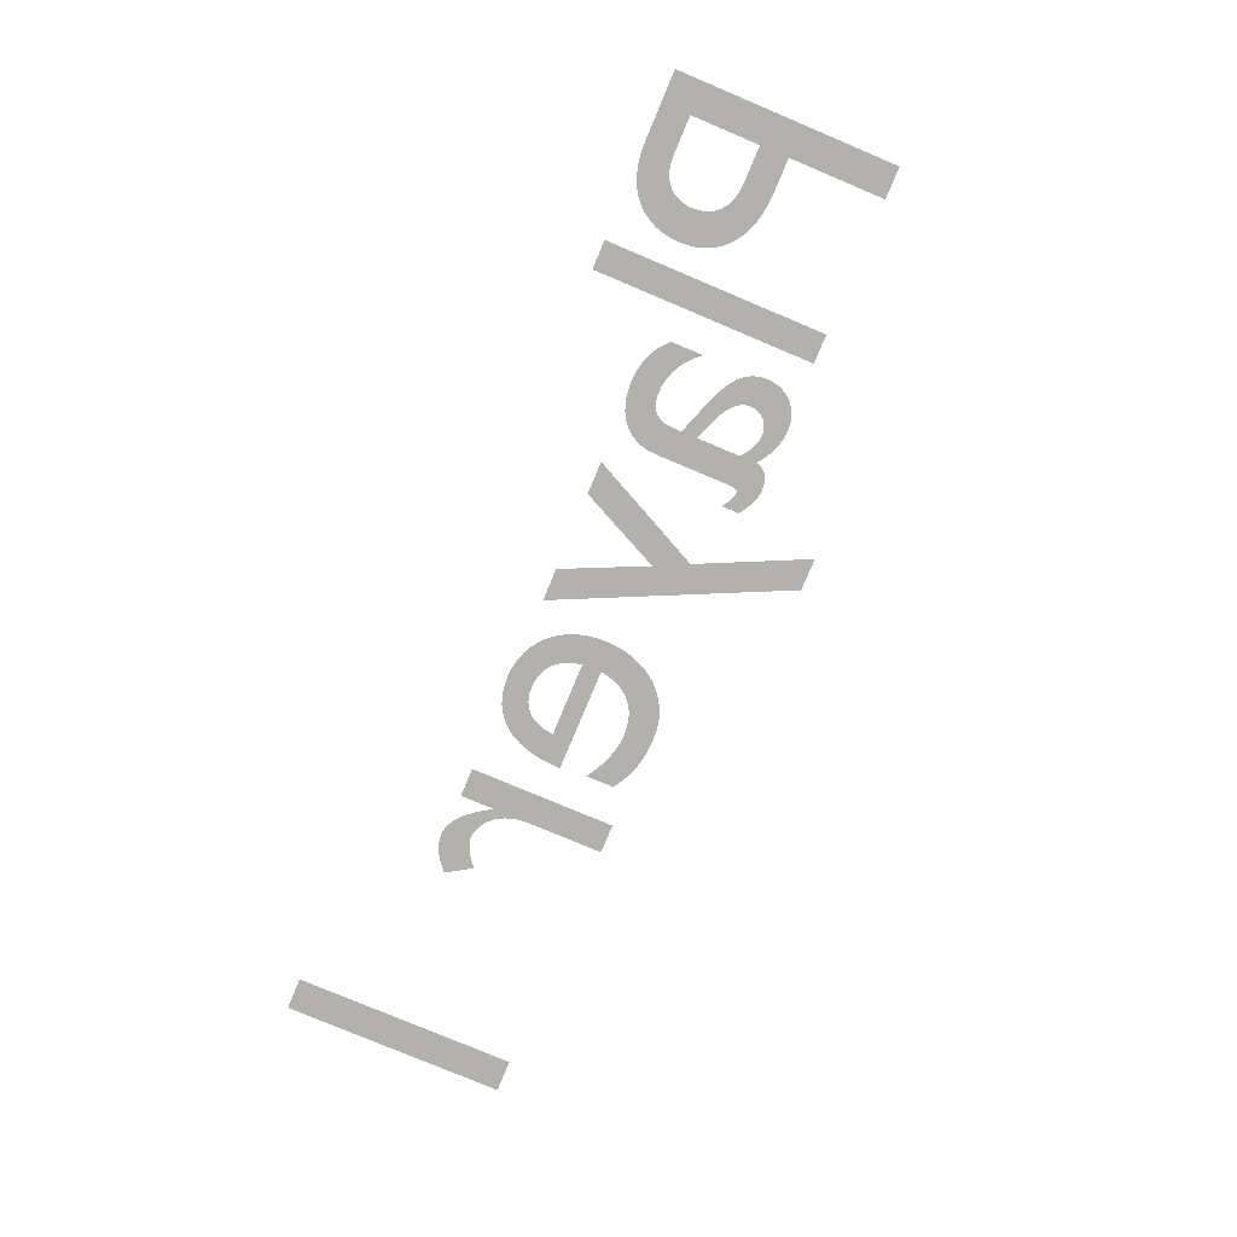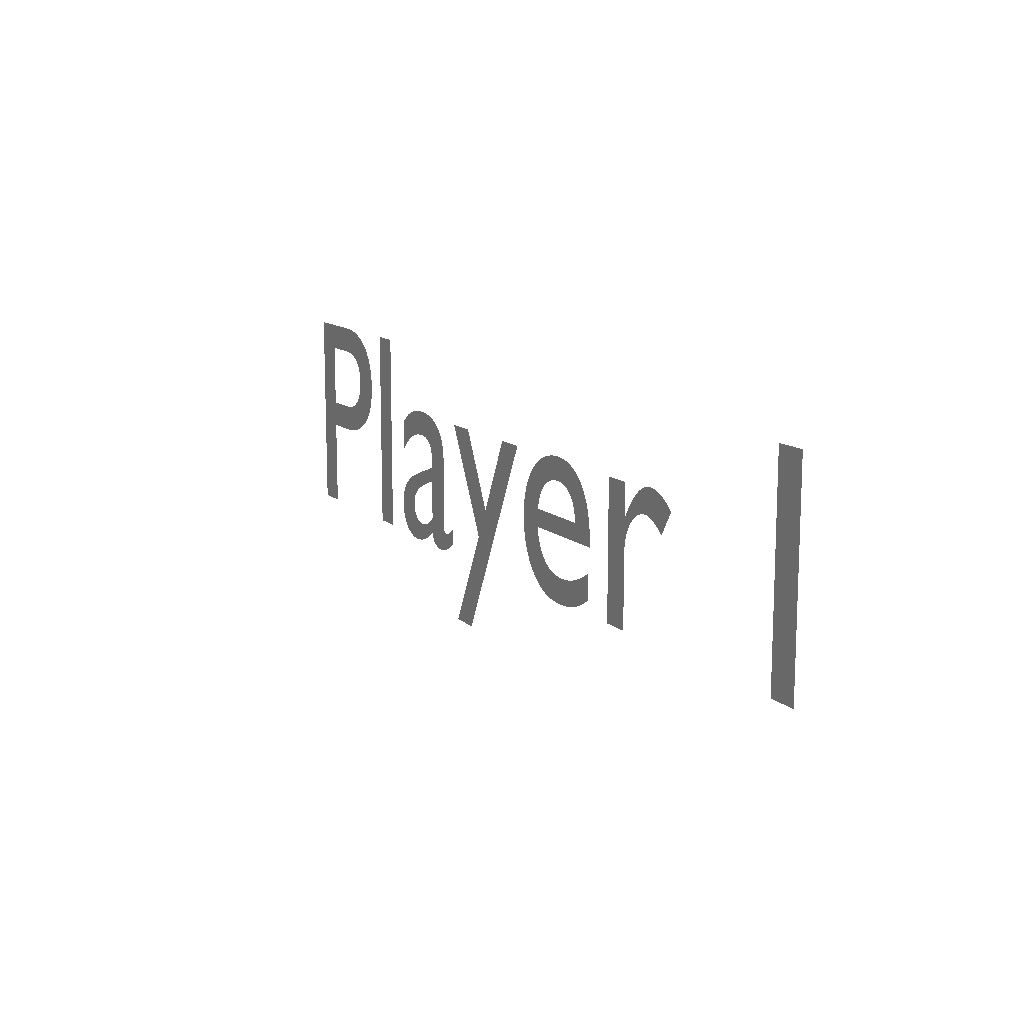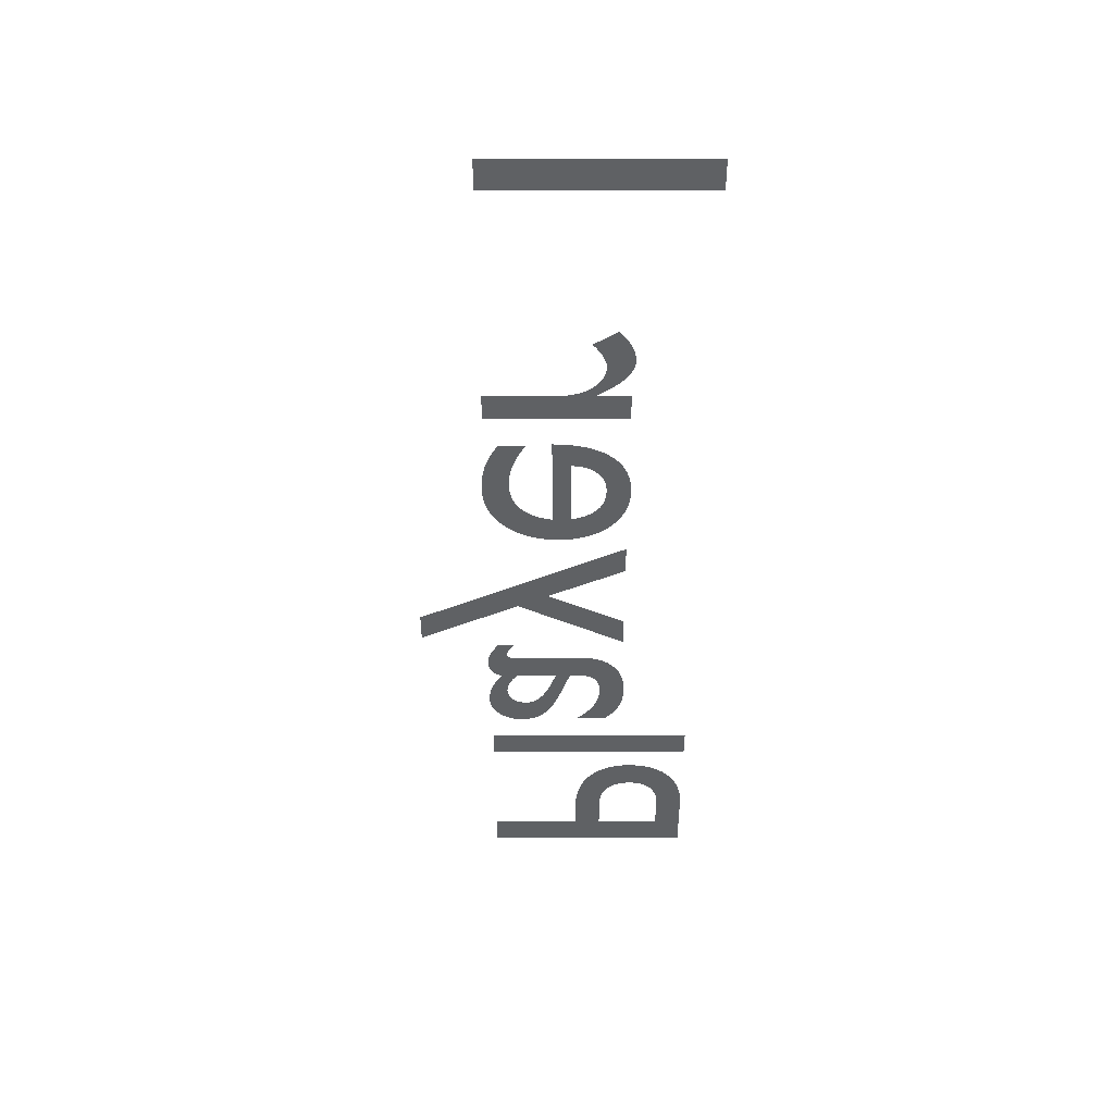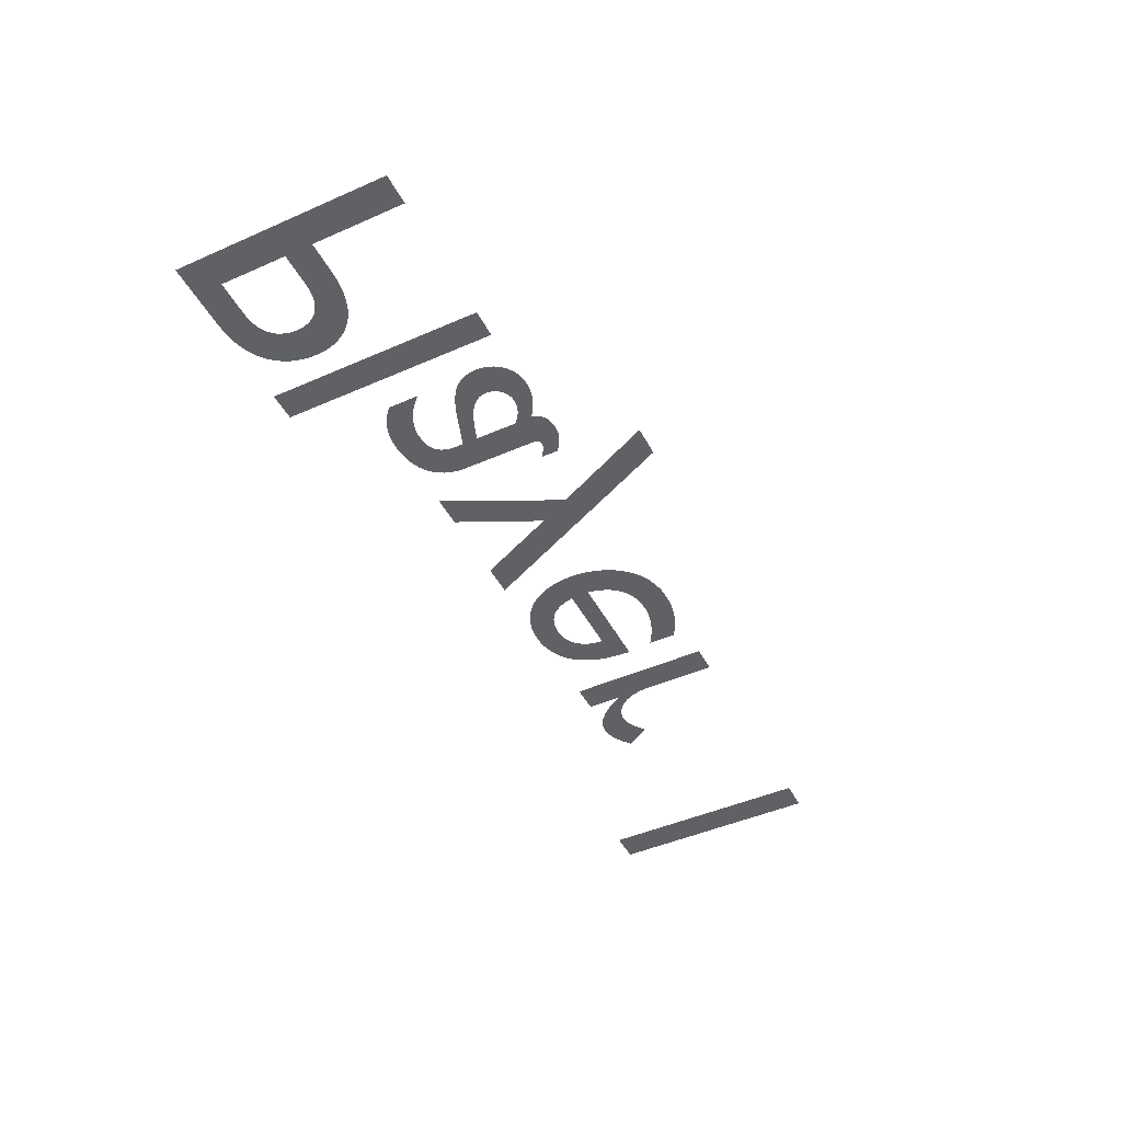
<metadata>
{"format":"obj","ext":"obj","renderer":"f3d","projection":"perspective","resolution":1024,"background":"white","views":[{"elev":-79.2,"azim":-112.8,"up":"+Z"},{"elev":12.8,"azim":60.8,"up":"+Y"},{"elev":-45.5,"azim":90.0,"up":"+Z"},{"elev":-46.2,"azim":-63.3,"up":"+Z"}]}
</metadata>
<code>
o Text
v 3.047 0.682 0
v 2.949 0.682 0
v 2.949 0 0
v 3.047 0 0
v 2.142 0.449 0
v 2.142 0 0
v 2.231 0 0
v 2.231 0.235 0
v 2.232 0.2539 0
v 2.235 0.272 0
v 2.239 0.289 0
v 2.246 0.305 0
v 2.253 0.3197 0
v 2.263 0.3329 0
v 2.273 0.3445 0
v 2.285 0.3543 0
v 2.297 0.3623 0
v 2.311 0.3681 0
v 2.325 0.3718 0
v 2.34 0.373 0
v 2.346 0.3726 0
v 2.352 0.3715 0
v 2.358 0.3698 0
v 2.365 0.3674 0
v 2.372 0.3643 0
v 2.379 0.3608 0
v 2.387 0.3566 0
v 2.394 0.352 0
v 2.402 0.3468 0
v 2.409 0.3413 0
v 2.416 0.3353 0
v 2.423 0.329 0
v 2.47 0.406 0
v 2.461 0.4144 0
v 2.452 0.422 0
v 2.443 0.4289 0
v 2.434 0.435 0
v 2.425 0.4404 0
v 2.416 0.4451 0
v 2.407 0.4491 0
v 2.399 0.4523 0
v 2.39 0.4548 0
v 2.381 0.4566 0
v 2.372 0.4576 0
v 2.363 0.458 0
v 2.352 0.4573 0
v 2.342 0.4552 0
v 2.331 0.4516 0
v 2.321 0.4465 0
v 2.31 0.4399 0
v 2.299 0.4316 0
v 2.288 0.4217 0
v 2.277 0.4101 0
v 2.266 0.3968 0
v 2.255 0.3817 0
v 2.244 0.3648 0
v 2.233 0.346 0
v 2.231 0.346 0
v 2.231 0.449 0
v 2.032 0.13 0
v 2.019 0.1218 0
v 2.006 0.1142 0
v 1.993 0.1072 0
v 1.98 0.1009 0
v 1.967 0.09523 0
v 1.954 0.09025 0
v 1.941 0.08598 0
v 1.928 0.08244 0
v 1.915 0.07966 0
v 1.902 0.07764 0
v 1.888 0.07641 0
v 1.875 0.076 0
v 1.854 0.07696 0
v 1.835 0.07982 0
v 1.817 0.08458 0
v 1.801 0.09122 0
v 1.786 0.09974 0
v 1.772 0.1101 0
v 1.761 0.1224 0
v 1.75 0.1364 0
v 1.741 0.1524 0
v 1.734 0.1701 0
v 1.728 0.1896 0
v 1.724 0.211 0
v 2.04 0.211 0
v 2.038 0.2507 0
v 2.034 0.2869 0
v 2.026 0.3196 0
v 2.016 0.3488 0
v 2.003 0.3745 0
v 1.987 0.3967 0
v 1.969 0.4155 0
v 1.948 0.4309 0
v 1.926 0.4427 0
v 1.901 0.4512 0
v 1.874 0.4563 0
v 1.845 0.458 0
v 1.815 0.4561 0
v 1.786 0.4506 0
v 1.76 0.4415 0
v 1.735 0.4291 0
v 1.713 0.4136 0
v 1.694 0.395 0
v 1.676 0.3736 0
v 1.662 0.3496 0
v 1.65 0.323 0
v 1.642 0.2941 0
v 1.637 0.2631 0
v 1.635 0.23 0
v 1.637 0.1992 0
v 1.641 0.1692 0
v 1.649 0.1403 0
v 1.66 0.1129 0
v 1.674 0.08736 0
v 1.692 0.064 0
v 1.711 0.04323 0
v 1.734 0.02541 0
v 1.76 0.01091 0
v 1.788 9.3e-05 0
v 1.819 -0.006665 -0
v 1.853 -0.009 -0
v 1.871 -0.008645 -0
v 1.889 -0.007574 -0
v 1.905 -0.005781 -0
v 1.921 -0.003259 -0
v 1.936 -1e-06 -0
v 1.951 0.004 0
v 1.965 0.008751 0
v 1.978 0.01426 0
v 1.992 0.02053 0
v 2.005 0.02757 0
v 2.019 0.0354 0
v 2.032 0.044 0
v 1.726 0.27 0
v 1.73 0.2871 0
v 1.734 0.3029 0
v 1.74 0.3173 0
v 1.748 0.3303 0
v 1.756 0.342 0
v 1.766 0.3521 0
v 1.776 0.3608 0
v 1.788 0.368 0
v 1.801 0.3736 0
v 1.815 0.3777 0
v 1.831 0.3802 0
v 1.847 0.381 0
v 1.862 0.3801 0
v 1.876 0.3775 0
v 1.89 0.3732 0
v 1.902 0.3673 0
v 1.912 0.3599 0
v 1.922 0.351 0
v 1.93 0.3407 0
v 1.937 0.329 0
v 1.943 0.316 0
v 1.948 0.3018 0
v 1.951 0.2865 0
v 1.952 0.27 0
v 1.594 0.449 0
v 1.494 0.449 0
v 1.378 0.196 0
v 1.257 0.449 0
v 1.156 0.449 0
v 1.33 0.096 0
v 1.177 -0.23 -0
v 1.276 -0.23 -0
v 1.14 0.08 0
v 1.135 0.07638 0
v 1.13 0.07301 0
v 1.125 0.06992 0
v 1.121 0.06711 0
v 1.117 0.06459 0
v 1.112 0.06237 0
v 1.108 0.06047 0
v 1.105 0.05889 0
v 1.101 0.05764 0
v 1.098 0.05674 0
v 1.095 0.05619 0
v 1.093 0.056 0
v 1.09 0.05613 0
v 1.088 0.05652 0
v 1.086 0.0572 0
v 1.084 0.05819 0
v 1.082 0.05949 0
v 1.08 0.06112 0
v 1.079 0.06312 0
v 1.078 0.06548 0
v 1.077 0.06823 0
v 1.076 0.07139 0
v 1.076 0.07498 0
v 1.076 0.079 0
v 1.076 0.31 0
v 1.075 0.3343 0
v 1.07 0.3564 0
v 1.063 0.3762 0
v 1.054 0.3937 0
v 1.042 0.4091 0
v 1.029 0.4223 0
v 1.013 0.4333 0
v 0.9957 0.4423 0
v 0.9769 0.4492 0
v 0.9567 0.4541 0
v 0.9353 0.457 0
v 0.913 0.458 0
v 0.8971 0.4576 0
v 0.8818 0.4563 0
v 0.8672 0.4542 0
v 0.8533 0.4513 0
v 0.8399 0.4475 0
v 0.8273 0.4429 0
v 0.8152 0.4374 0
v 0.8037 0.431 0
v 0.7929 0.4238 0
v 0.7827 0.4158 0
v 0.773 0.4068 0
v 0.764 0.397 0
v 0.764 0.3 0
v 0.7749 0.3122 0
v 0.786 0.3232 0
v 0.7974 0.3331 0
v 0.809 0.3419 0
v 0.8208 0.3495 0
v 0.8327 0.3561 0
v 0.8448 0.3617 0
v 0.857 0.3661 0
v 0.8692 0.3696 0
v 0.8815 0.3721 0
v 0.8937 0.3735 0
v 0.906 0.374 0
v 0.9189 0.3735 0
v 0.9307 0.372 0
v 0.9414 0.3695 0
v 0.951 0.366 0
v 0.9594 0.3613 0
v 0.9667 0.3555 0
v 0.9729 0.3485 0
v 0.978 0.3404 0
v 0.9819 0.331 0
v 0.9848 0.3203 0
v 0.9864 0.3083 0
v 0.987 0.295 0
v 0.987 0.271 0
v 0.908 0.243 0
v 0.8899 0.2364 0
v 0.8717 0.2296 0
v 0.8537 0.2224 0
v 0.8363 0.2144 0
v 0.8198 0.2056 0
v 0.8045 0.1956 0
v 0.7907 0.1844 0
v 0.7787 0.1716 0
v 0.7688 0.1571 0
v 0.7613 0.1406 0
v 0.7566 0.122 0
v 0.755 0.101 0
v 0.7559 0.08665 0
v 0.7586 0.07271 0
v 0.7629 0.05934 0
v 0.7689 0.0467 0
v 0.7763 0.03495 0
v 0.7853 0.02425 0
v 0.7955 0.01476 0
v 0.8071 0.00663 0
v 0.82 3.1e-05 0
v 0.8339 -0.00488 -0
v 0.849 -0.007943 -0
v 0.865 -0.009 -0
v 0.8752 -0.008687 -0
v 0.8855 -0.007745 -0
v 0.8957 -0.006172 -0
v 0.9059 -0.003963 -0
v 0.9161 -0.001115 -0
v 0.9263 0.002375 0
v 0.9364 0.006511 0
v 0.9464 0.0113 0
v 0.9564 0.01673 0
v 0.9663 0.02283 0
v 0.9762 0.02958 0
v 0.986 0.037 0
v 0.9883 0.02937 0
v 0.9911 0.02248 0
v 0.9945 0.01631 0
v 0.9985 0.01085 0
v 1.003 0.006086 0
v 1.008 0.002 0
v 1.014 -0.001419 -0
v 1.021 -0.004185 -0
v 1.028 -0.006313 -0
v 1.036 -0.007815 -0
v 1.045 -0.008706 -0
v 1.054 -0.009 -0
v 1.061 -0.008827 -0
v 1.067 -0.008282 -0
v 1.073 -0.007328 -0
v 1.08 -0.005926 -0
v 1.086 -0.004038 -0
v 1.092 -0.001625 -0
v 1.099 0.00135 0
v 1.106 0.004926 0
v 1.113 0.009141 0
v 1.121 0.01403 0
v 1.13 0.01964 0
v 1.14 0.026 0
v 0.987 0.091 0
v 0.981 0.08544 0
v 0.9748 0.08027 0
v 0.9686 0.07552 0
v 0.9623 0.07118 0
v 0.956 0.0673 0
v 0.9495 0.06388 0
v 0.943 0.06093 0
v 0.9363 0.05848 0
v 0.9296 0.05655 0
v 0.9228 0.05514 0
v 0.916 0.05429 0
v 0.909 0.054 0
v 0.9 0.05453 0
v 0.8914 0.0561 0
v 0.8834 0.05864 0
v 0.876 0.06211 0
v 0.8692 0.06646 0
v 0.8631 0.07162 0
v 0.8578 0.07756 0
v 0.8534 0.08422 0
v 0.8498 0.09155 0
v 0.8472 0.09949 0
v 0.8456 0.108 0
v 0.845 0.117 0
v 0.8463 0.1297 0
v 0.8502 0.1414 0
v 0.8565 0.1521 0
v 0.8649 0.162 0
v 0.8753 0.1711 0
v 0.8875 0.1796 0
v 0.9013 0.1875 0
v 0.9164 0.195 0
v 0.9327 0.2021 0
v 0.9501 0.2089 0
v 0.9682 0.2155 0
v 0.987 0.222 0
v 0.664 0.682 0
v 0.575 0.682 0
v 0.575 0 0
v 0.664 0 0
v 0.07 0.682 0
v 0.07 0 0
v 0.168 0 0
v 0.168 0.295 0
v 0.27 0.295 0
v 0.3077 0.2967 0
v 0.3419 0.3017 0
v 0.3726 0.3098 0
v 0.3999 0.3207 0
v 0.4237 0.3343 0
v 0.4442 0.3504 0
v 0.4615 0.3686 0
v 0.4755 0.3889 0
v 0.4863 0.411 0
v 0.4939 0.4347 0
v 0.4985 0.4598 0
v 0.5 0.486 0
v 0.4986 0.5125 0
v 0.4943 0.538 0
v 0.487 0.5622 0
v 0.4769 0.5848 0
v 0.4636 0.6057 0
v 0.4474 0.6245 0
v 0.428 0.6411 0
v 0.4055 0.6552 0
v 0.3798 0.6666 0
v 0.3508 0.675 0
v 0.3186 0.6802 0
v 0.283 0.682 0
v 0.168 0.594 0
v 0.283 0.594 0
v 0.304 0.5929 0
v 0.3225 0.5898 0
v 0.3387 0.5848 0
v 0.3526 0.5781 0
v 0.3645 0.5701 0
v 0.3744 0.5607 0
v 0.3824 0.5504 0
v 0.3887 0.5392 0
v 0.3934 0.5273 0
v 0.3966 0.5151 0
v 0.3984 0.5026 0
v 0.399 0.49 0
v 0.398 0.4736 0
v 0.3952 0.4585 0
v 0.3905 0.4446 0
v 0.3841 0.432 0
v 0.376 0.4208 0
v 0.3664 0.411 0
v 0.3552 0.4026 0
v 0.3426 0.3956 0
v 0.3285 0.3902 0
v 0.3132 0.3862 0
v 0.2967 0.3838 0
v 0.279 0.383 0
v 0.168 0.383 0
f 3 1 2
f 3 4 1
f 46 44 45
f 46 43 44
f 47 43 46
f 47 42 43
f 48 42 47
f 48 41 42
f 48 40 41
f 49 40 48
f 49 39 40
f 6 59 5
f 6 58 59
f 50 39 49
f 50 38 39
f 50 37 38
f 51 37 50
f 51 36 37
f 52 36 51
f 52 35 36
f 52 34 35
f 53 34 52
f 53 33 34
f 54 33 53
f 54 23 33
f 23 24 33
f 24 25 33
f 25 26 33
f 26 27 33
f 27 28 33
f 28 29 33
f 29 30 33
f 30 31 33
f 31 32 33
f 55 21 54
f 21 22 54
f 22 23 54
f 56 19 55
f 19 20 55
f 20 21 55
f 56 18 19
f 56 17 18
f 57 17 56
f 57 16 17
f 57 15 16
f 6 57 58
f 6 11 57
f 11 12 57
f 12 13 57
f 13 14 57
f 14 15 57
f 6 10 11
f 6 9 10
f 6 8 9
f 6 7 8
f 98 96 97
f 98 95 96
f 99 95 98
f 99 94 95
f 100 94 99
f 100 93 94
f 101 93 100
f 101 92 93
f 102 92 101
f 102 91 92
f 103 91 102
f 103 90 91
f 104 146 103
f 146 90 103
f 104 145 146
f 147 90 146
f 104 144 145
f 148 90 147
f 104 143 144
f 149 90 148
f 149 89 90
f 104 142 143
f 105 142 104
f 150 89 149
f 105 141 142
f 151 89 150
f 105 140 141
f 152 89 151
f 105 139 140
f 153 89 152
f 106 139 105
f 153 88 89
f 106 138 139
f 154 88 153
f 106 137 138
f 155 88 154
f 107 137 106
f 155 87 88
f 107 136 137
f 156 87 155
f 107 135 136
f 157 87 156
f 108 135 107
f 108 134 135
f 157 86 87
f 158 86 157
f 108 158 134
f 108 86 158
f 109 86 108
f 109 85 86
f 110 84 109
f 84 85 109
f 110 83 84
f 111 83 110
f 111 82 83
f 111 81 82
f 112 81 111
f 112 80 81
f 113 80 112
f 113 79 80
f 61 133 60
f 113 78 79
f 62 133 61
f 63 133 62
f 114 78 113
f 114 77 78
f 64 133 63
f 65 133 64
f 114 76 77
f 66 133 65
f 114 75 76
f 67 133 66
f 115 75 114
f 68 133 67
f 115 74 75
f 69 133 68
f 115 73 74
f 70 133 69
f 71 133 70
f 115 72 73
f 72 133 71
f 115 133 72
f 116 133 115
f 116 132 133
f 117 132 116
f 117 131 132
f 117 130 131
f 118 130 117
f 118 129 130
f 118 128 129
f 119 128 118
f 119 127 128
f 119 126 127
f 120 126 119
f 120 125 126
f 120 124 125
f 120 123 124
f 121 123 120
f 121 122 123
f 164 162 163
f 164 161 162
f 161 159 160
f 161 166 159
f 164 166 161
f 165 166 164
f 205 203 204
f 206 203 205
f 206 202 203
f 207 202 206
f 208 202 207
f 208 201 202
f 209 201 208
f 209 200 201
f 210 200 209
f 211 200 210
f 211 199 200
f 212 199 211
f 212 198 199
f 213 198 212
f 214 198 213
f 214 197 198
f 215 197 214
f 215 196 197
f 216 196 215
f 217 218 216
f 218 219 216
f 219 220 216
f 220 221 216
f 221 222 216
f 222 223 216
f 223 224 216
f 224 225 216
f 225 226 216
f 226 227 216
f 227 196 216
f 227 228 196
f 228 229 196
f 229 195 196
f 229 230 195
f 230 194 195
f 231 194 230
f 232 194 231
f 233 194 232
f 234 194 233
f 235 194 234
f 235 193 194
f 236 193 235
f 237 193 236
f 238 193 237
f 238 192 193
f 239 192 238
f 240 192 239
f 240 191 192
f 241 191 240
f 242 191 241
f 243 340 242
f 340 191 242
f 244 340 243
f 245 340 244
f 246 340 245
f 247 340 246
f 247 339 340
f 304 191 340
f 247 338 339
f 248 338 247
f 248 337 338
f 249 337 248
f 249 336 337
f 250 336 249
f 250 335 336
f 250 334 335
f 251 334 250
f 251 333 334
f 252 333 251
f 252 332 333
f 252 331 332
f 253 331 252
f 253 330 331
f 253 329 330
f 254 329 253
f 254 328 329
f 255 328 254
f 255 327 328
f 255 326 327
f 256 326 255
f 256 325 326
f 256 324 325
f 305 191 304
f 257 324 256
f 306 191 305
f 257 323 324
f 307 191 306
f 168 303 167
f 307 190 191
f 257 322 323
f 169 303 168
f 308 190 307
f 308 189 190
f 170 303 169
f 258 322 257
f 258 321 322
f 308 188 189
f 309 188 308
f 171 303 170
f 309 187 188
f 310 187 309
f 172 303 171
f 258 320 321
f 310 186 187
f 173 303 172
f 311 186 310
f 311 185 186
f 174 303 173
f 258 319 320
f 311 184 185
f 312 184 311
f 175 303 174
f 312 183 184
f 259 319 258
f 176 303 175
f 259 318 319
f 313 183 312
f 313 182 183
f 177 303 176
f 313 181 182
f 178 303 177
f 314 181 313
f 314 180 181
f 179 303 178
f 314 179 180
f 259 317 318
f 314 303 179
f 315 303 314
f 259 316 317
f 316 303 315
f 259 279 316
f 279 303 316
f 260 279 259
f 260 278 279
f 280 303 279
f 261 278 260
f 261 277 278
f 281 303 280
f 281 302 303
f 262 277 261
f 262 276 277
f 282 302 281
f 282 301 302
f 262 275 276
f 283 301 282
f 263 275 262
f 283 300 301
f 263 274 275
f 284 300 283
f 284 299 300
f 264 274 263
f 264 273 274
f 285 299 284
f 285 298 299
f 264 272 273
f 286 298 285
f 286 297 298
f 265 272 264
f 265 271 272
f 287 297 286
f 287 296 297
f 265 270 271
f 287 295 296
f 288 295 287
f 266 270 265
f 288 294 295
f 266 269 270
f 289 294 288
f 289 293 294
f 266 268 269
f 290 293 289
f 267 268 266
f 290 292 293
f 291 292 290
f 343 341 342
f 343 344 341
f 346 374 345
f 374 373 345
f 374 372 373
f 374 371 372
f 374 370 371
f 374 369 370
f 374 368 369
f 374 367 368
f 374 366 367
f 374 375 366
f 375 365 366
f 346 400 374
f 376 365 375
f 377 365 376
f 378 365 377
f 378 364 365
f 379 364 378
f 380 364 379
f 381 364 380
f 381 363 364
f 382 363 381
f 383 363 382
f 384 363 383
f 384 362 363
f 385 362 384
f 386 362 385
f 386 361 362
f 387 361 386
f 388 361 387
f 388 360 361
f 389 360 388
f 389 359 360
f 390 359 389
f 391 359 390
f 391 358 359
f 392 358 391
f 393 358 392
f 393 357 358
f 394 357 393
f 395 357 394
f 396 357 395
f 397 357 396
f 397 356 357
f 398 356 397
f 399 356 398
f 346 348 400
f 348 399 400
f 348 356 399
f 348 355 356
f 348 354 355
f 348 353 354
f 348 352 353
f 348 351 352
f 348 350 351
f 348 349 350
f 346 347 348

</code>
